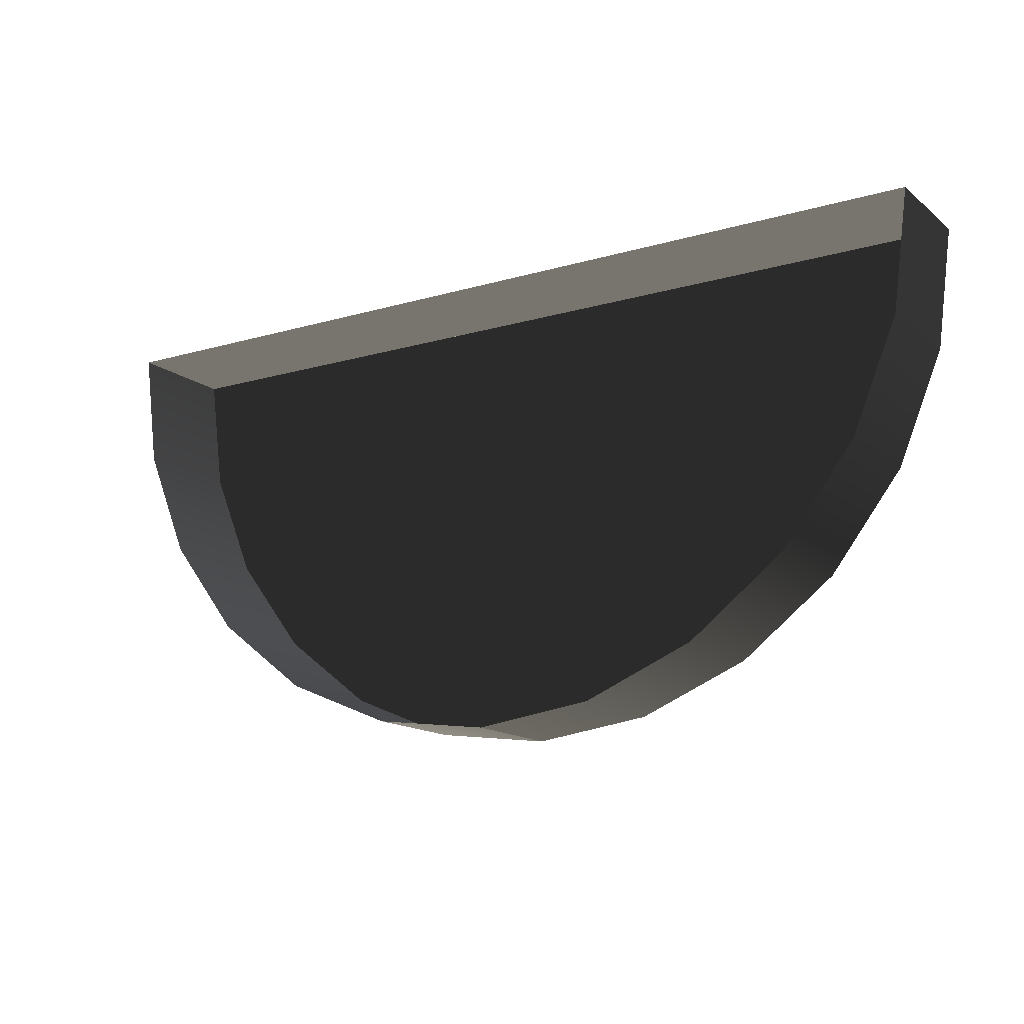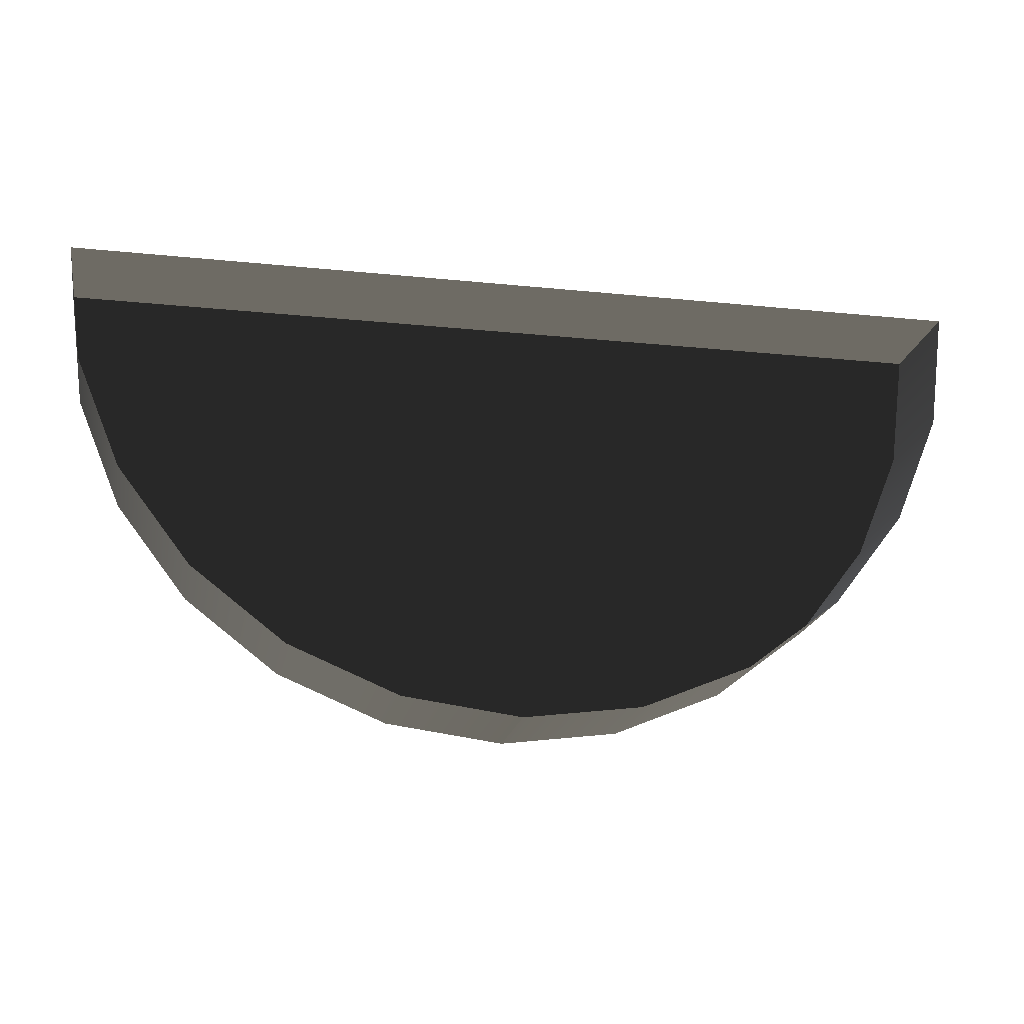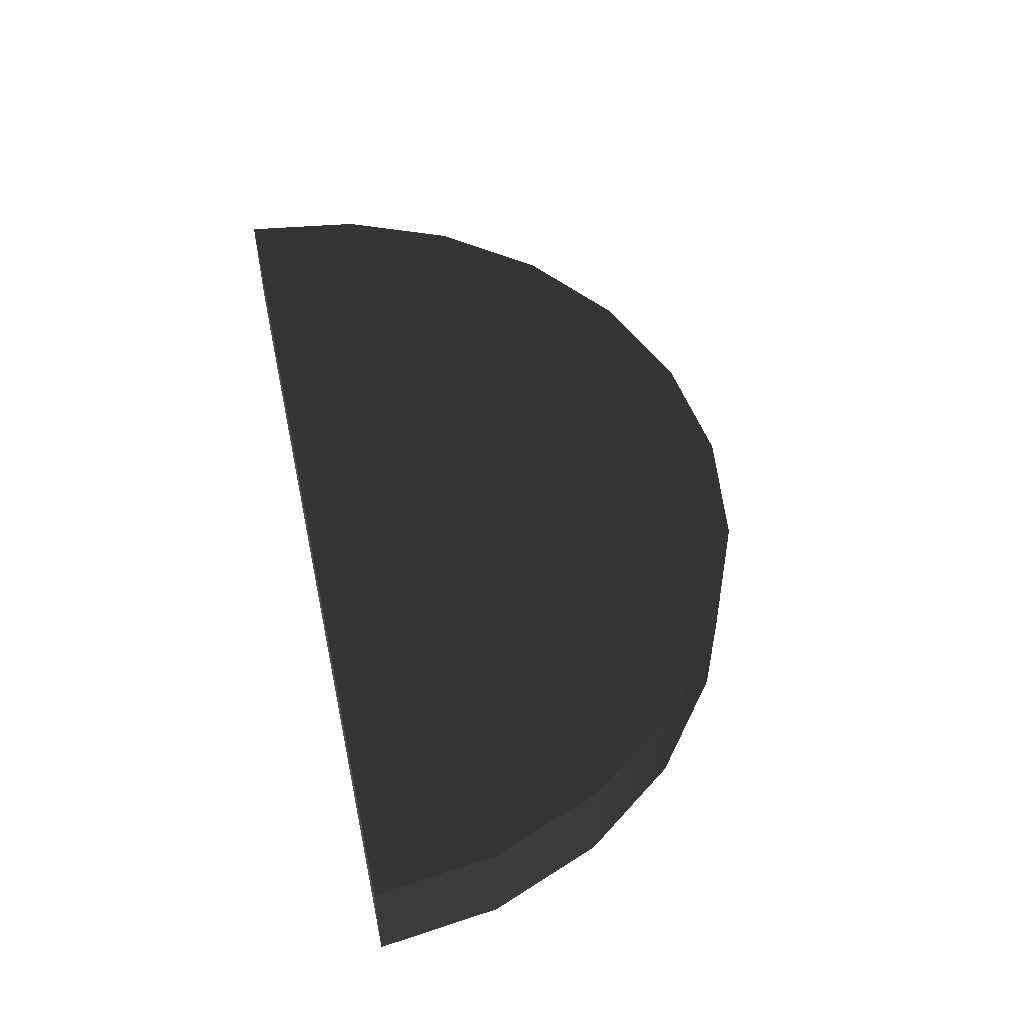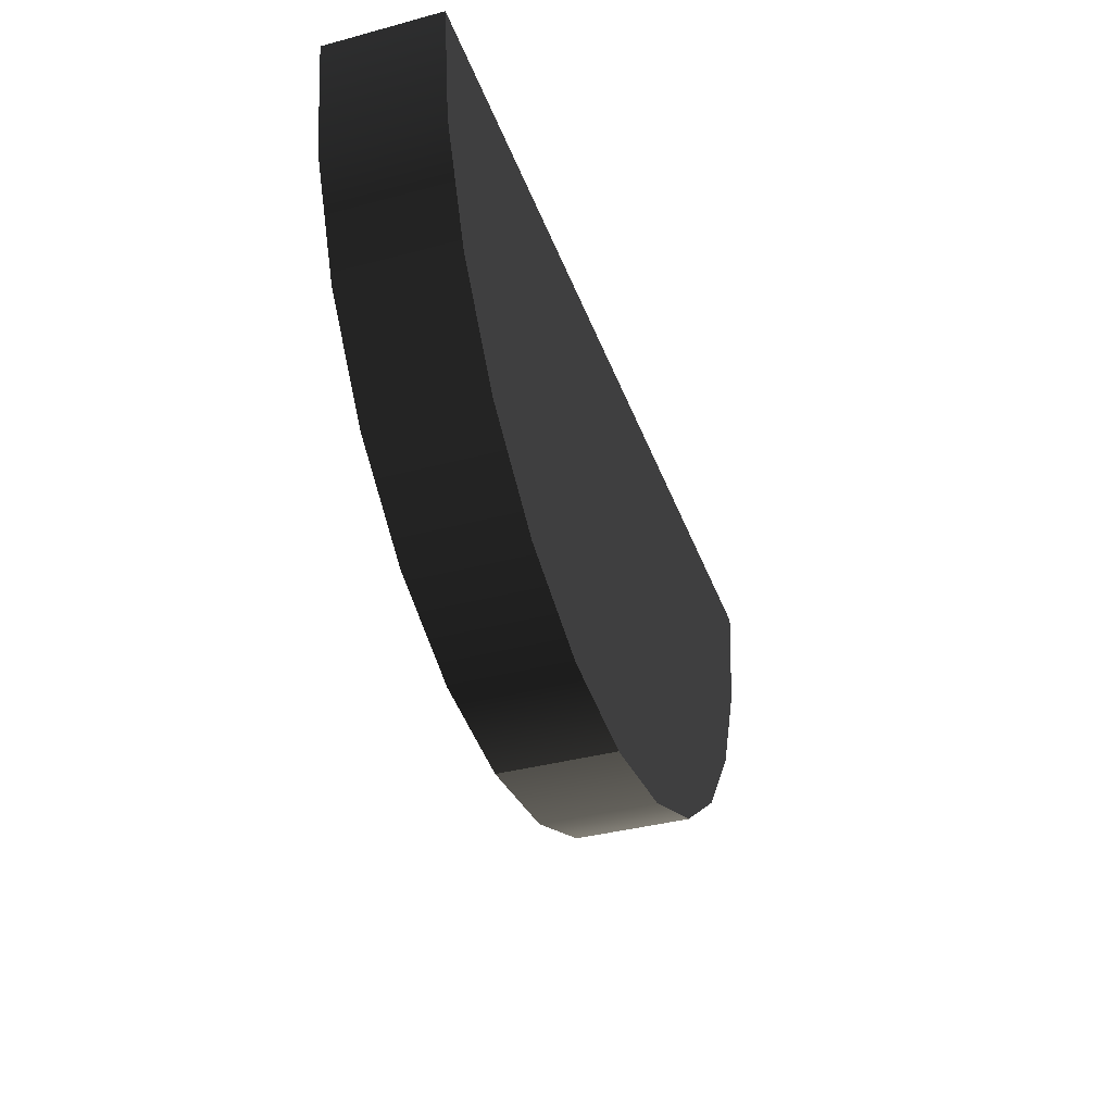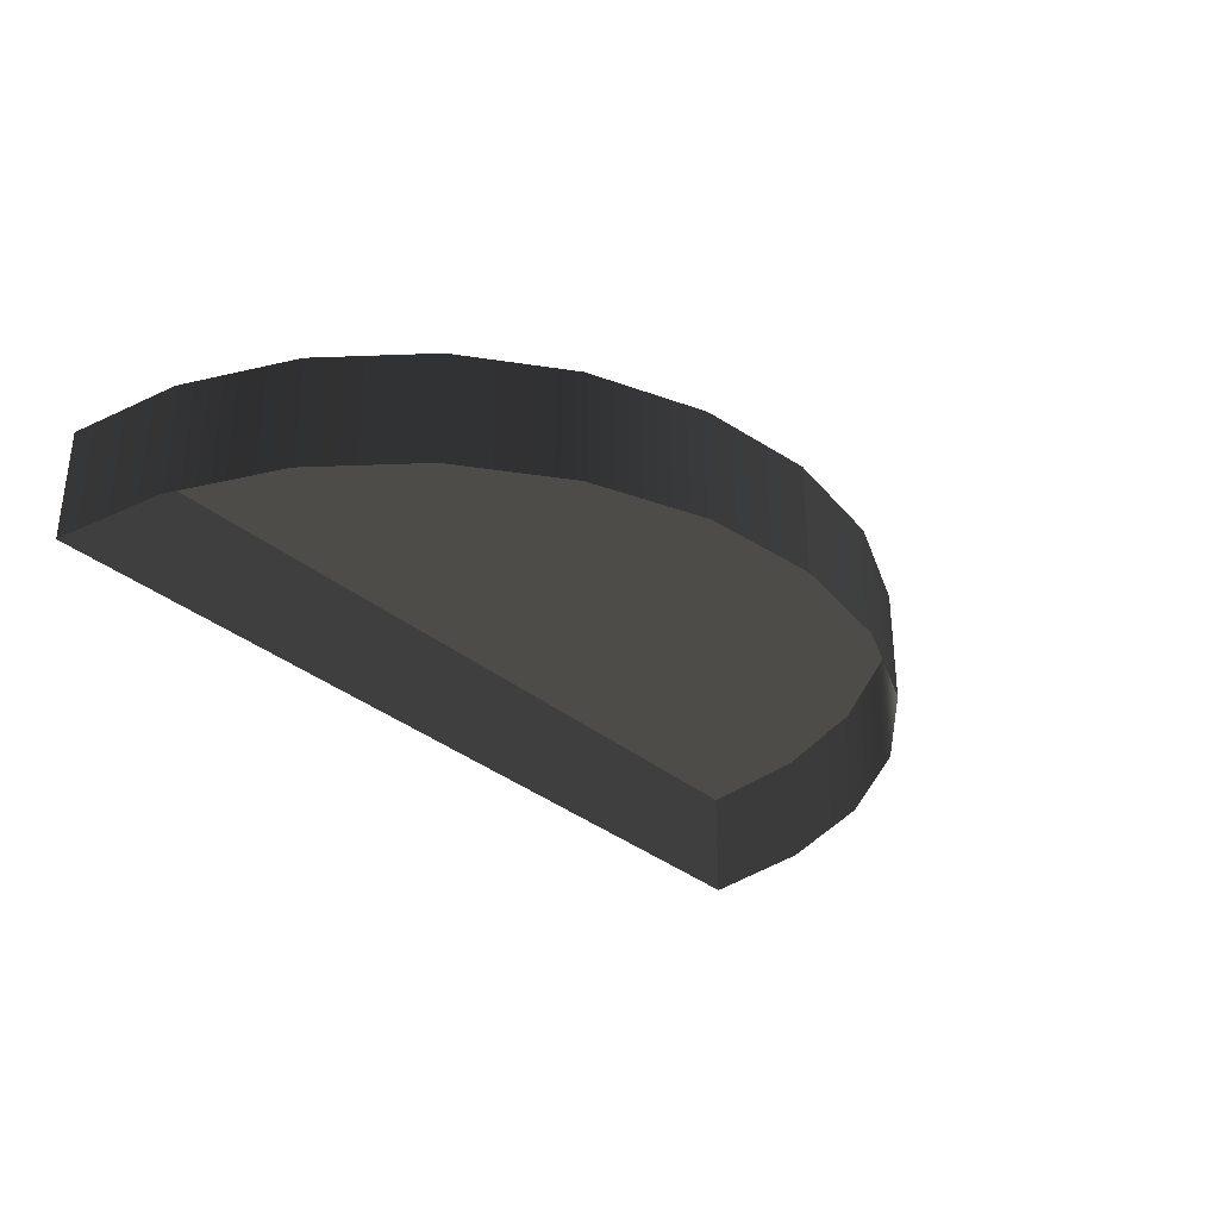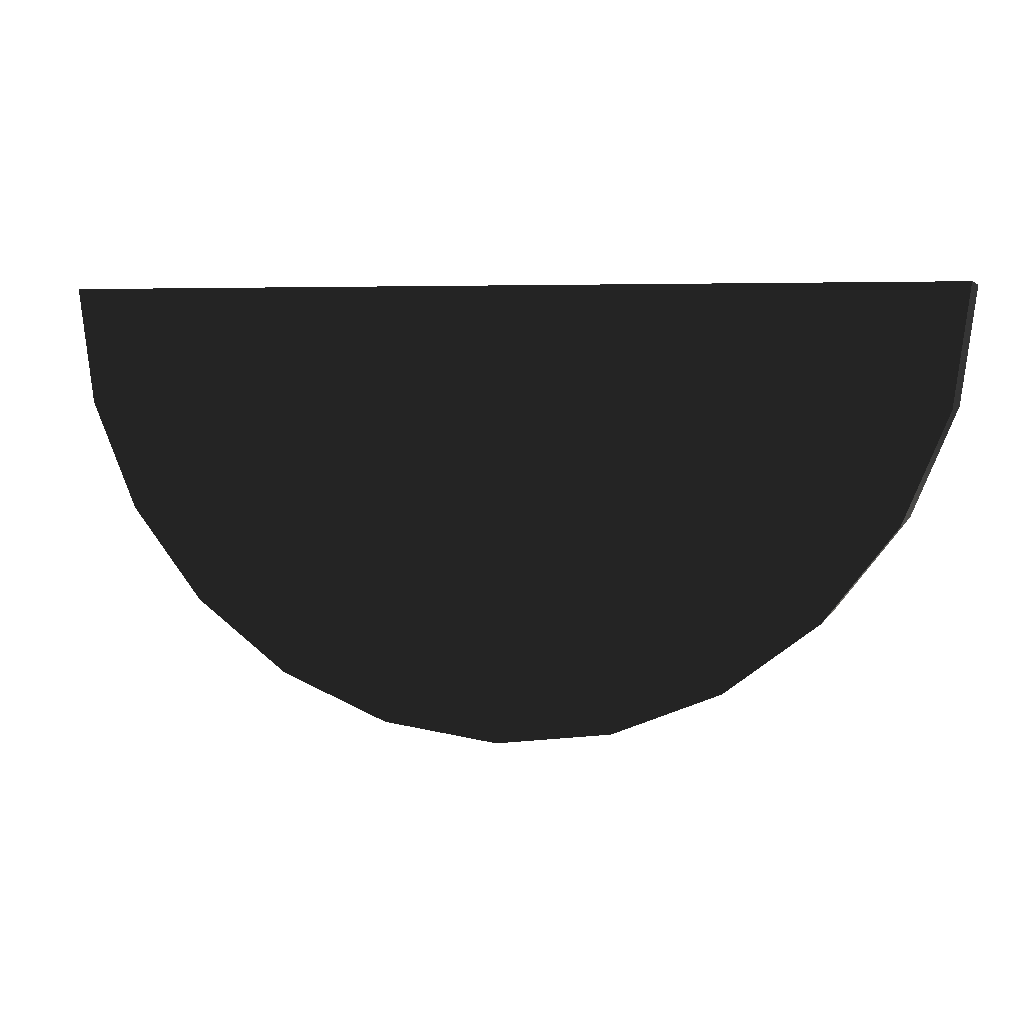
<metadata>
{"format":"obj","ext":"obj","renderer":"f3d","projection":"perspective","resolution":1024,"background":"white","views":[{"elev":-14.7,"azim":-147.9,"up":"+Y"},{"elev":-19.7,"azim":169.2,"up":"+Y"},{"elev":52.1,"azim":-102.1,"up":"+Z"},{"elev":-37.9,"azim":-71.2,"up":"+Y"},{"elev":-32.8,"azim":-49.5,"up":"+Z"},{"elev":4.9,"azim":16.2,"up":"+Y"}]}
</metadata>
<code>
o 3dw.200065ca496c39086372ead55db87fa8/Model/mesh25/mesh25-geometry/material_3/component_27#mesh25-geometry
v 0.04136 -0.3583 0.06839
v 0.05052 -0.3571 0.07723
v 0.05052 -0.3571 0.06839
v 0.03221 -0.3571 0.06839
v 0.04136 -0.3583 0.07723
v 0.04136 -0.3583 0.06839
v 0.05052 -0.3571 0.07723
v 0.04136 -0.3583 0.06839
v 0.04136 -0.3583 0.07723
v 0.05905 -0.3536 0.07723
v 0.05052 -0.3571 0.06839
v 0.05052 -0.3571 0.07723
v 0.07199 -0.3406 0.07723
v 0.07552 -0.3321 0.06839
v 0.07199 -0.3406 0.06839
v 0.07552 -0.3321 0.07723
v 0.07673 -0.323 0.06839
v 0.07552 -0.3321 0.06839
v 0.06637 -0.348 0.07723
v 0.07199 -0.3406 0.06839
v 0.06637 -0.348 0.06839
v 0.04136 -0.3583 0.07723
v 0.03221 -0.3571 0.06839
v 0.03221 -0.3571 0.07723
v 0.05052 -0.3571 0.06839
v 0.05905 -0.3536 0.07723
v 0.05905 -0.3536 0.06839
v 0.03221 -0.3571 0.07723
v 0.05052 -0.3571 0.07723
v 0.04136 -0.3583 0.07723
v 0.05052 -0.3571 0.07723
v 0.02369 -0.3536 0.07723
v 0.05905 -0.3536 0.07723
v 0.07552 -0.3321 0.06839
v 0.07199 -0.3406 0.07723
v 0.07552 -0.3321 0.07723
v 0.07199 -0.3406 0.06839
v 0.06637 -0.348 0.07723
v 0.07199 -0.3406 0.07723
v 0.07673 -0.323 0.06839
v 0.07552 -0.3321 0.07723
v 0.07673 -0.323 0.07723
v 0.05905 -0.3536 0.06839
v 0.06637 -0.348 0.07723
v 0.06637 -0.348 0.06839
v 0.07673 -0.323 0.06839
v 0.04136 -0.323 0.07723
v 0.04136 -0.323 0.06839
v 0.02369 -0.3536 0.06839
v 0.03221 -0.3571 0.07723
v 0.03221 -0.3571 0.06839
v 0.06637 -0.348 0.07723
v 0.05905 -0.3536 0.06839
v 0.05905 -0.3536 0.07723
v 0.05052 -0.3571 0.07723
v 0.03221 -0.3571 0.07723
v 0.02369 -0.3536 0.07723
v 0.05905 -0.3536 0.07723
v 0.02369 -0.3536 0.07723
v 0.06637 -0.348 0.07723
v 0.07199 -0.3406 0.07723
v 0.007209 -0.3321 0.07723
v 0.07552 -0.3321 0.07723
v 0.06637 -0.348 0.07723
v 0.01074 -0.3406 0.07723
v 0.07199 -0.3406 0.07723
v 0.07552 -0.3321 0.07723
v 0.006004 -0.323 0.07723
v 0.07673 -0.323 0.07723
v 0.04136 -0.323 0.07723
v 0.07673 -0.323 0.06839
v 0.07673 -0.323 0.07723
v 0.04136 -0.323 0.06839
v 0.006004 -0.323 0.07723
v 0.006004 -0.323 0.06839
v 0.006004 -0.323 0.07723
v 0.04136 -0.323 0.06839
v 0.04136 -0.323 0.07723
v 0.03221 -0.3571 0.07723
v 0.02369 -0.3536 0.06839
v 0.02369 -0.3536 0.07723
v 0.06637 -0.348 0.07723
v 0.02369 -0.3536 0.07723
v 0.01636 -0.348 0.07723
v 0.07199 -0.3406 0.07723
v 0.01074 -0.3406 0.07723
v 0.007209 -0.3321 0.07723
v 0.07552 -0.3321 0.07723
v 0.007209 -0.3321 0.07723
v 0.006004 -0.323 0.07723
v 0.06637 -0.348 0.07723
v 0.01636 -0.348 0.07723
v 0.01074 -0.3406 0.07723
v 0.07673 -0.323 0.07723
v 0.006004 -0.323 0.07723
v 0.04136 -0.323 0.07723
v 0.006004 -0.323 0.07723
v 0.007209 -0.3321 0.06839
v 0.006004 -0.323 0.06839
v 0.01636 -0.348 0.06839
v 0.02369 -0.3536 0.07723
v 0.02369 -0.3536 0.06839
v 0.02369 -0.3536 0.07723
v 0.01636 -0.348 0.06839
v 0.01636 -0.348 0.07723
v 0.01074 -0.3406 0.06839
v 0.007209 -0.3321 0.07723
v 0.01074 -0.3406 0.07723
v 0.007209 -0.3321 0.06839
v 0.006004 -0.323 0.07723
v 0.007209 -0.3321 0.07723
v 0.01636 -0.348 0.06839
v 0.01074 -0.3406 0.07723
v 0.01636 -0.348 0.07723
v 0.007209 -0.3321 0.07723
v 0.01074 -0.3406 0.06839
v 0.007209 -0.3321 0.06839
v 0.01074 -0.3406 0.07723
v 0.01636 -0.348 0.06839
v 0.01074 -0.3406 0.06839
f 1 2 3
f 3 2 1
f 4 5 6
f 6 5 4
f 7 8 9
f 9 8 7
f 10 11 12
f 12 11 10
f 13 14 15
f 15 14 13
f 16 17 18
f 18 17 16
f 19 20 21
f 21 20 19
f 22 23 24
f 24 23 22
f 25 26 27
f 27 26 25
f 28 29 30
f 30 29 28
f 31 32 33
f 33 32 31
f 34 35 36
f 36 35 34
f 37 38 39
f 39 38 37
f 40 41 42
f 42 41 40
f 43 44 45
f 45 44 43
f 46 47 48
f 48 47 46
f 49 50 51
f 51 50 49
f 52 53 54
f 54 53 52
f 55 56 57
f 57 56 55
f 58 59 60
f 60 59 58
f 61 62 63
f 63 62 61
f 64 65 66
f 66 65 64
f 67 68 69
f 69 68 67
f 70 71 72
f 72 71 70
f 73 74 75
f 75 74 73
f 76 77 78
f 78 77 76
f 79 80 81
f 81 80 79
f 82 83 84
f 84 83 82
f 85 86 87
f 87 86 85
f 88 89 90
f 90 89 88
f 91 92 93
f 93 92 91
f 94 95 96
f 96 95 94
f 97 98 99
f 99 98 97
f 100 101 102
f 102 101 100
f 103 104 105
f 105 104 103
f 106 107 108
f 108 107 106
f 109 110 111
f 111 110 109
f 112 113 114
f 114 113 112
f 115 116 117
f 117 116 115
f 118 119 120
f 120 119 118

</code>
